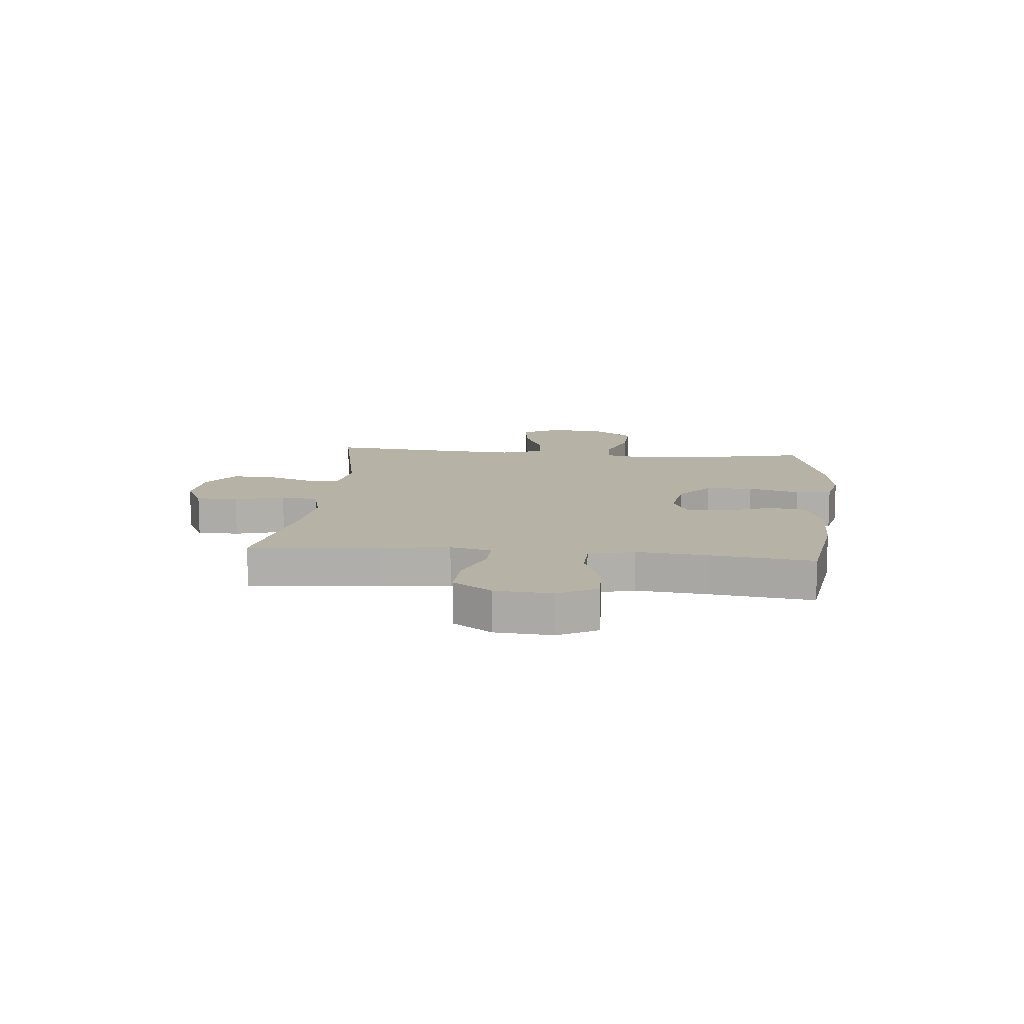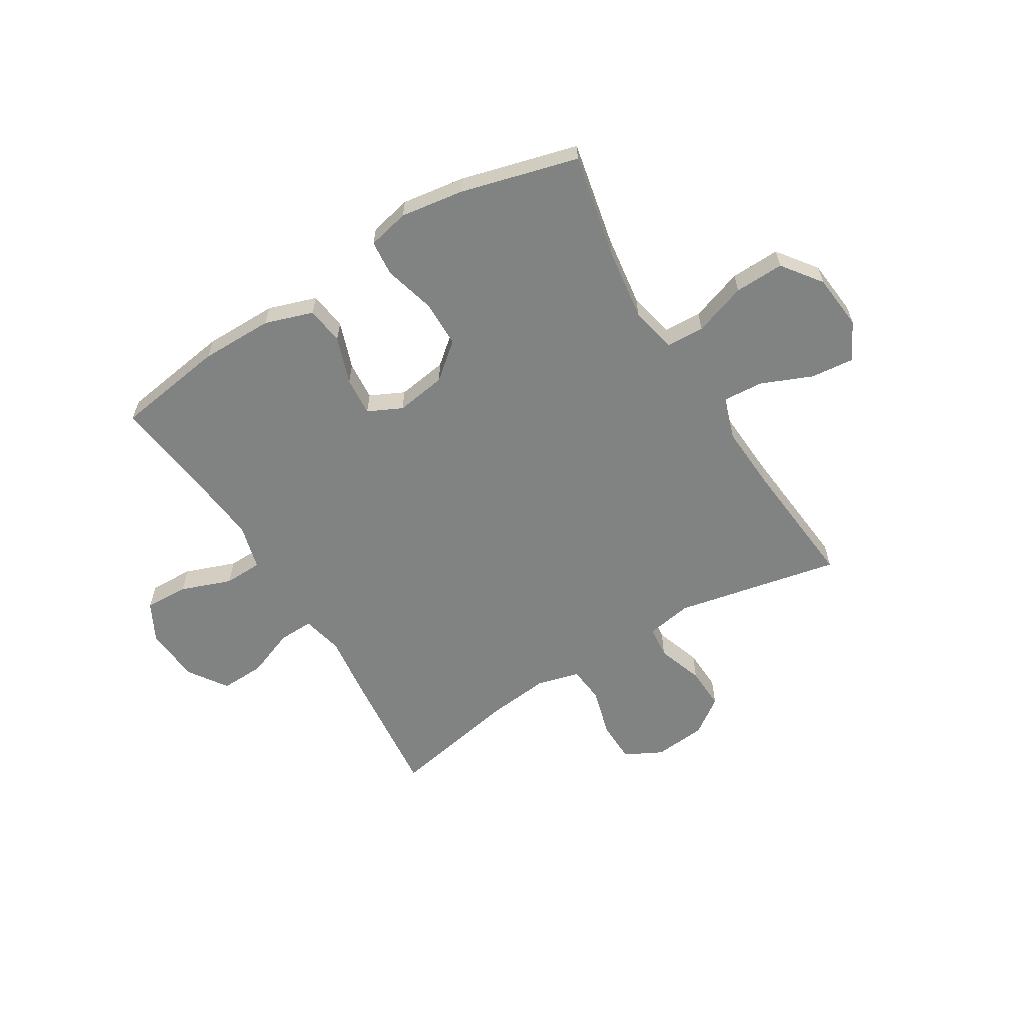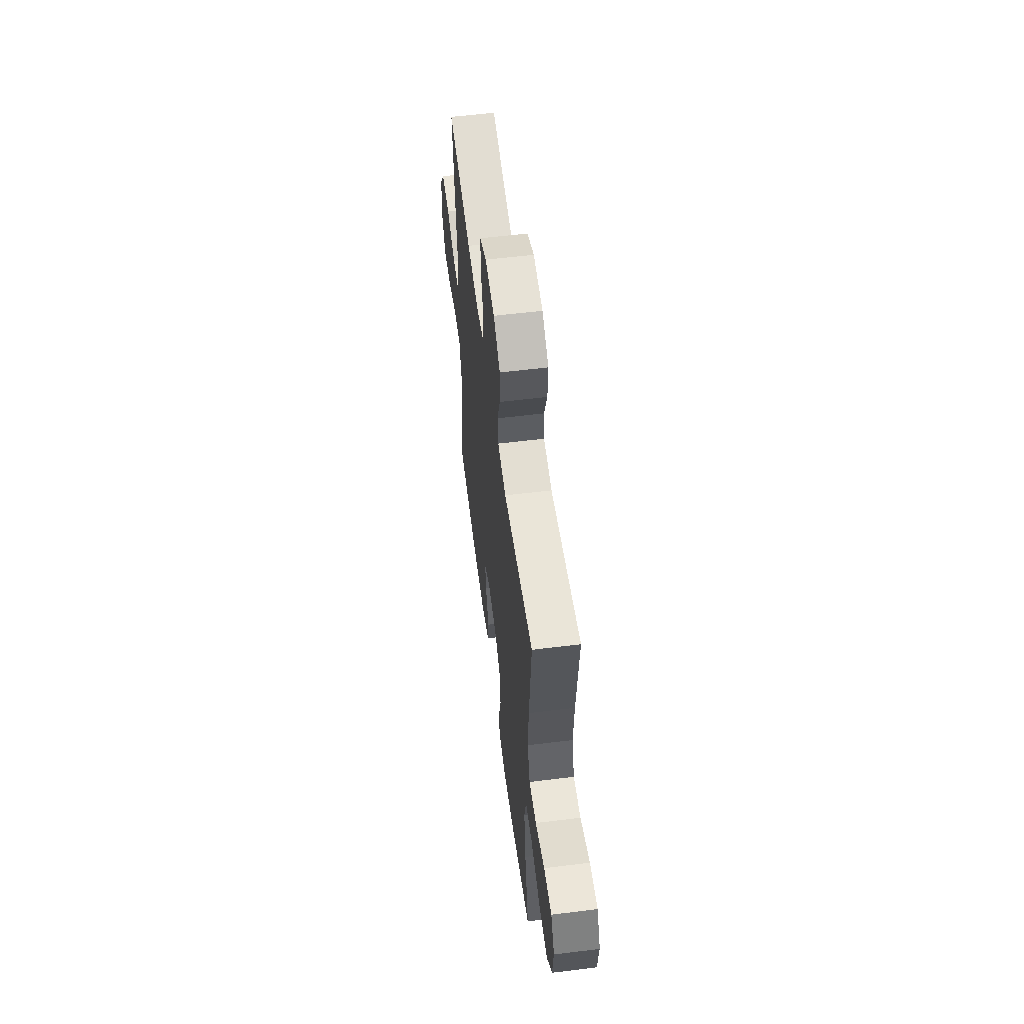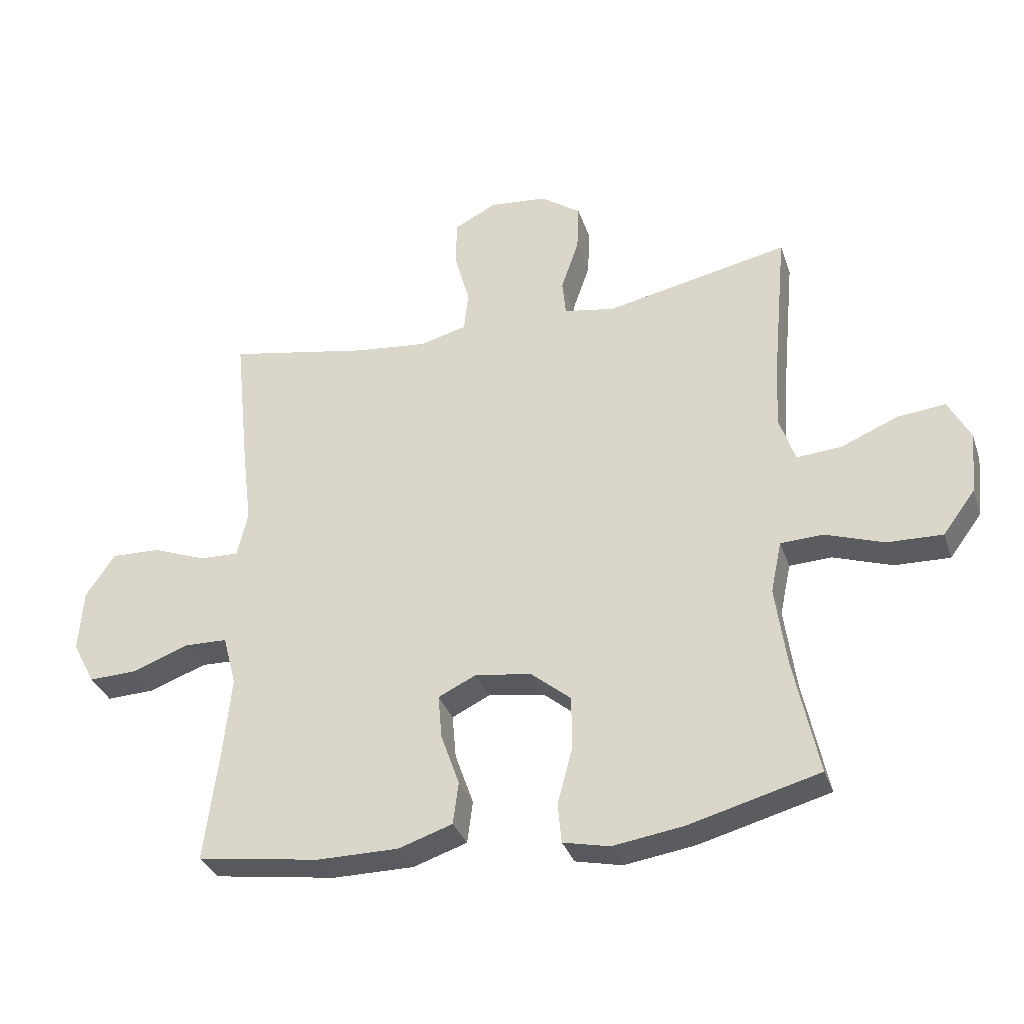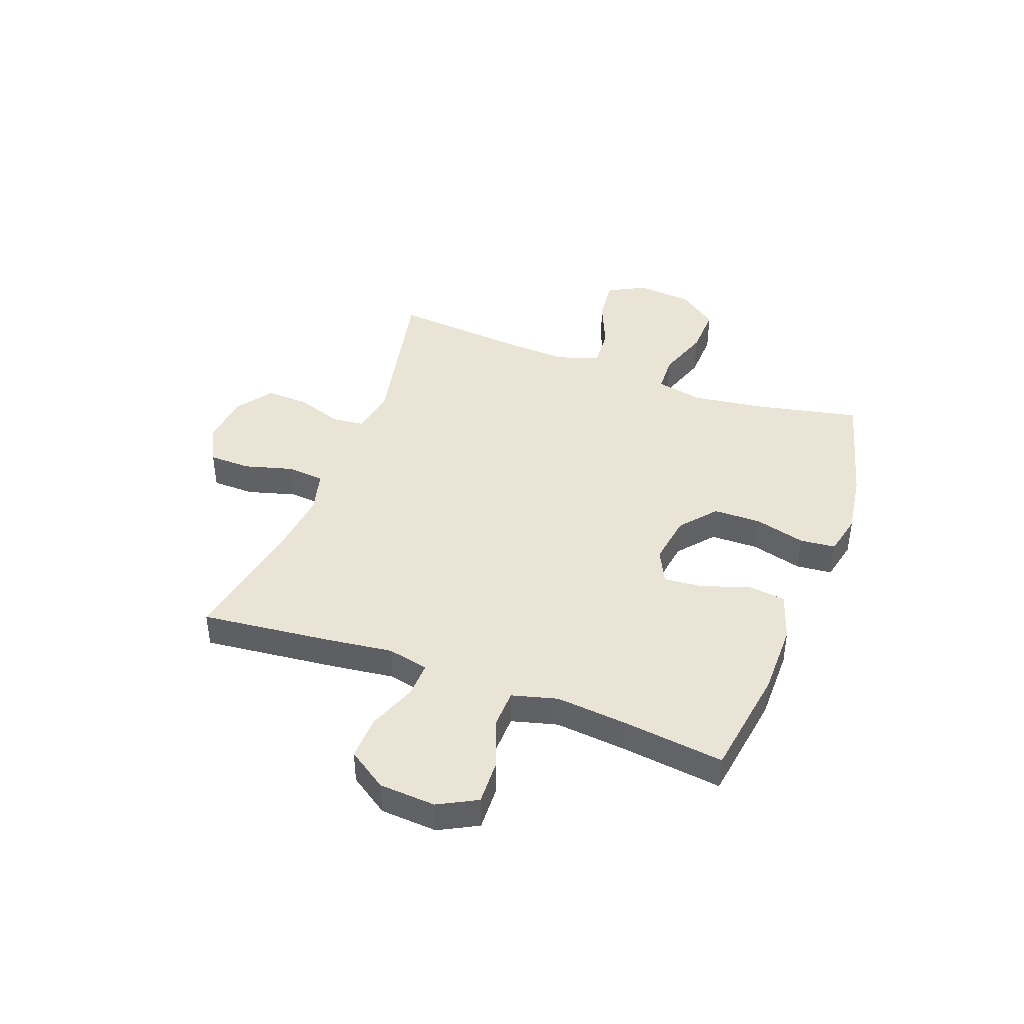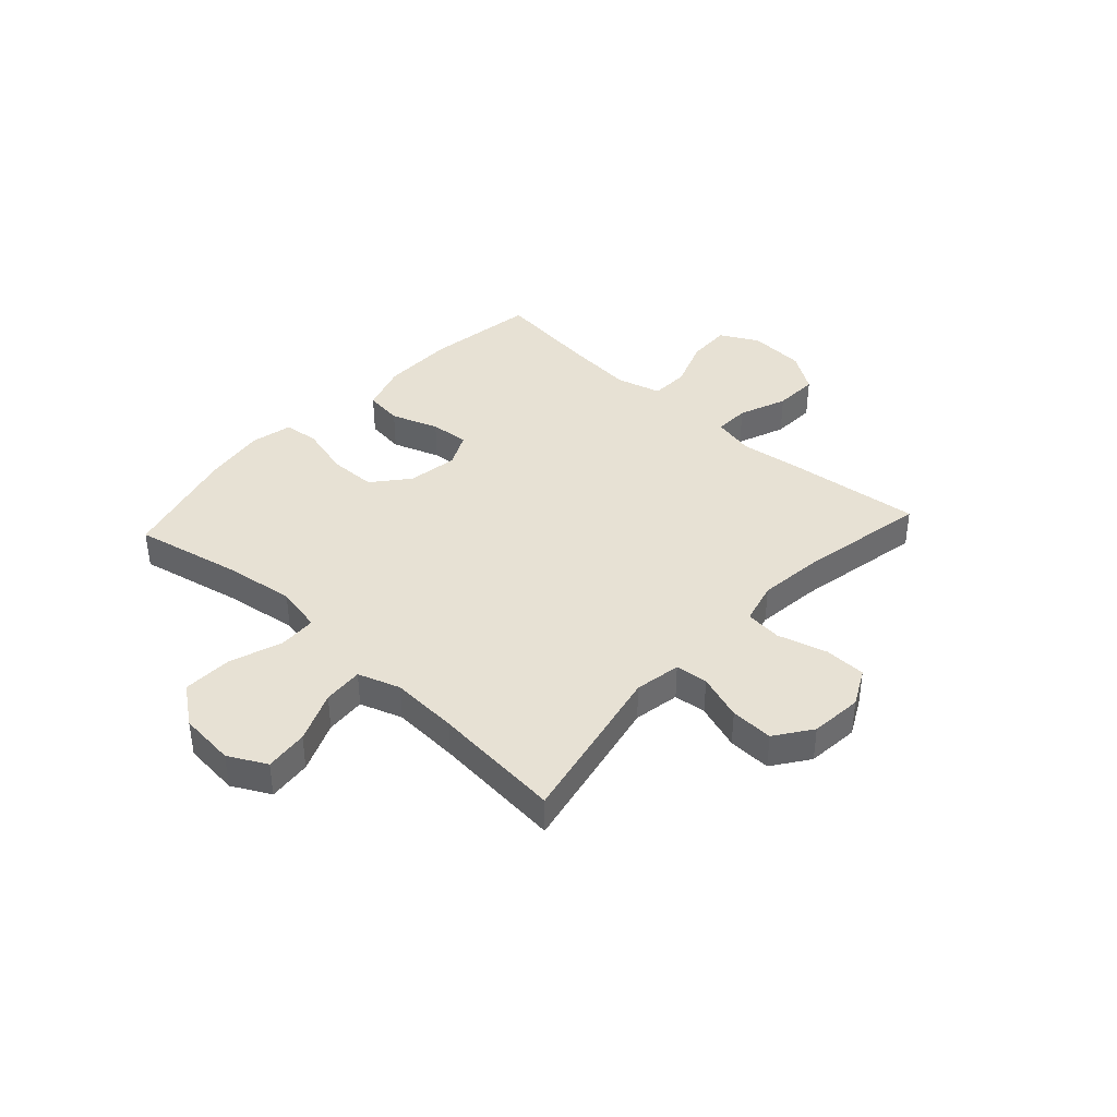
<metadata>
{"format":"obj","ext":"obj","renderer":"f3d","projection":"perspective","resolution":1024,"background":"white","views":[{"elev":12.2,"azim":95.6,"up":"+Y"},{"elev":-60.6,"azim":-148.5,"up":"+Y"},{"elev":57.9,"azim":-97.3,"up":"+Z"},{"elev":-33.4,"azim":-162.5,"up":"+Z"},{"elev":42.6,"azim":110.4,"up":"+Y"},{"elev":39.5,"azim":-47.5,"up":"+Y"}]}
</metadata>
<code>
v -0.5 0.07 0.5
v -0.2 0.07 0.438
v -0.116 0.07 0.453
v -0.11 0.07 0.512
v -0.139 0.07 0.596
v -0.142 0.07 0.674
v -0.076 0.07 0.721
v 0.019 0.07 0.73
v 0.087 0.07 0.695
v 0.089 0.07 0.619
v 0.064 0.07 0.529
v 0.071 0.07 0.462
v 0.148 0.07 0.442
v 0.266 0.07 0.455
v 0.5 0.07 0.5
v 0.475 0.07 0.262
v 0.46 0.07 0.142
v 0.477 0.07 0.067
v 0.541 0.07 0.069
v 0.629 0.07 0.103
v 0.71 0.07 0.106
v 0.758 0.07 0.035
v 0.765 0.07 -0.068
v 0.728 0.07 -0.138
v 0.648 0.07 -0.135
v 0.556 0.07 -0.101
v 0.486 0.07 -0.103
v 0.464 0.07 -0.186
v 0.477 0.07 -0.317
v 0.5 0.07 -0.5
v 0.299 0.07 -0.53
v 0.166 0.07 -0.53
v 0.078 0.07 -0.501
v 0.069 0.07 -0.432
v 0.099 0.07 -0.346
v 0.105 0.07 -0.275
v 0.043 0.07 -0.245
v -0.049 0.07 -0.259
v -0.114 0.07 -0.313
v -0.115 0.07 -0.399
v -0.09 0.07 -0.492
v -0.096 0.07 -0.557
v -0.172 0.07 -0.574
v -0.287 0.07 -0.557
v -0.5 0.07 -0.5
v -0.46 0.07 -0.309
v -0.442 0.07 -0.178
v -0.46 0.07 -0.093
v -0.529 0.07 -0.09
v -0.625 0.07 -0.123
v -0.715 0.07 -0.126
v -0.768 0.07 -0.055
v -0.778 0.07 0.047
v -0.742 0.07 0.116
v -0.663 0.07 0.108
v -0.57 0.07 0.069
v -0.497 0.07 0.064
v -0.471 0.07 0.141
v -0.478 0.07 0.263
v -0.5 0 0.5
v -0.2 0 0.438
v -0.116 0 0.453
v -0.11 0 0.512
v -0.139 0 0.596
v -0.142 0 0.674
v -0.076 0 0.721
v 0.019 0 0.73
v 0.087 0 0.695
v 0.089 0 0.619
v 0.064 0 0.529
v 0.071 0 0.462
v 0.148 0 0.442
v 0.266 0 0.455
v 0.5 0 0.5
v 0.475 0 0.262
v 0.46 0 0.142
v 0.477 0 0.067
v 0.541 0 0.069
v 0.629 0 0.103
v 0.71 0 0.106
v 0.758 0 0.035
v 0.765 0 -0.068
v 0.728 0 -0.138
v 0.648 0 -0.135
v 0.556 0 -0.101
v 0.486 0 -0.103
v 0.464 0 -0.186
v 0.477 0 -0.317
v 0.5 0 -0.5
v 0.299 0 -0.53
v 0.166 0 -0.53
v 0.078 0 -0.501
v 0.069 0 -0.432
v 0.099 0 -0.346
v 0.105 0 -0.275
v 0.043 0 -0.245
v -0.049 0 -0.259
v -0.114 0 -0.313
v -0.115 0 -0.399
v -0.09 0 -0.492
v -0.096 0 -0.557
v -0.172 0 -0.574
v -0.287 0 -0.557
v -0.5 0 -0.5
v -0.46 0 -0.309
v -0.442 0 -0.178
v -0.46 0 -0.093
v -0.529 0 -0.09
v -0.625 0 -0.123
v -0.715 0 -0.126
v -0.768 0 -0.055
v -0.778 0 0.047
v -0.742 0 0.116
v -0.663 0 0.108
v -0.57 0 0.069
v -0.497 0 0.064
v -0.471 0 0.141
v -0.478 0 0.263
f 54 55 56
f 53 54 56
f 52 53 56
f 51 52 56
f 50 51 56
f 49 50 56
f 48 49 56 57
f 44 45 46
f 43 44 46
f 42 43 46
f 41 42 46
f 40 41 46
f 39 40 46 47
f 38 39 47 48
f 33 34 35
f 32 33 35
f 31 32 35
f 30 31 35
f 29 30 35
f 28 29 35 36
f 27 28 36 37
f 24 25 26
f 23 24 26
f 22 23 26
f 21 22 26
f 20 21 26
f 19 20 26
f 18 19 26 27
f 48 57 58
f 38 48 58
f 37 38 58
f 27 37 58
f 18 27 58
f 17 18 58
f 9 10 11
f 8 9 11
f 7 8 11
f 6 7 11
f 5 6 11
f 4 5 11
f 3 4 11 12
f 2 3 12 13
f 59 1 2
f 17 58 59
f 16 17 59
f 15 16 59
f 14 15 59
f 13 14 59
f 2 13 59
f 115 114 113
f 115 113 112
f 115 112 111
f 115 111 110
f 115 110 109
f 115 109 108
f 116 115 108 107
f 105 104 103
f 105 103 102
f 105 102 101
f 105 101 100
f 105 100 99
f 106 105 99 98
f 107 106 98 97
f 94 93 92
f 94 92 91
f 94 91 90
f 94 90 89
f 94 89 88
f 95 94 88 87
f 96 95 87 86
f 85 84 83
f 85 83 82
f 85 82 81
f 85 81 80
f 85 80 79
f 85 79 78
f 86 85 78 77
f 117 116 107
f 117 107 97
f 117 97 96
f 117 96 86
f 117 86 77
f 117 77 76
f 70 69 68
f 70 68 67
f 70 67 66
f 70 66 65
f 70 65 64
f 70 64 63
f 71 70 63 62
f 72 71 62 61
f 61 60 118
f 118 117 76
f 118 76 75
f 118 75 74
f 118 74 73
f 118 73 72
f 118 72 61
f 1 60 61 2
f 2 61 62 3
f 3 62 63 4
f 4 63 64 5
f 5 64 65 6
f 6 65 66 7
f 7 66 67 8
f 8 67 68 9
f 9 68 69 10
f 10 69 70 11
f 11 70 71 12
f 12 71 72 13
f 13 72 73 14
f 14 73 74 15
f 15 74 75 16
f 16 75 76 17
f 17 76 77 18
f 18 77 78 19
f 19 78 79 20
f 20 79 80 21
f 21 80 81 22
f 22 81 82 23
f 23 82 83 24
f 24 83 84 25
f 25 84 85 26
f 26 85 86 27
f 27 86 87 28
f 28 87 88 29
f 29 88 89 30
f 30 89 90 31
f 31 90 91 32
f 32 91 92 33
f 33 92 93 34
f 34 93 94 35
f 35 94 95 36
f 36 95 96 37
f 37 96 97 38
f 38 97 98 39
f 39 98 99 40
f 40 99 100 41
f 41 100 101 42
f 42 101 102 43
f 43 102 103 44
f 44 103 104 45
f 45 104 105 46
f 46 105 106 47
f 47 106 107 48
f 48 107 108 49
f 49 108 109 50
f 50 109 110 51
f 51 110 111 52
f 52 111 112 53
f 53 112 113 54
f 54 113 114 55
f 55 114 115 56
f 56 115 116 57
f 57 116 117 58
f 58 117 118 59
f 59 118 60 1

</code>
